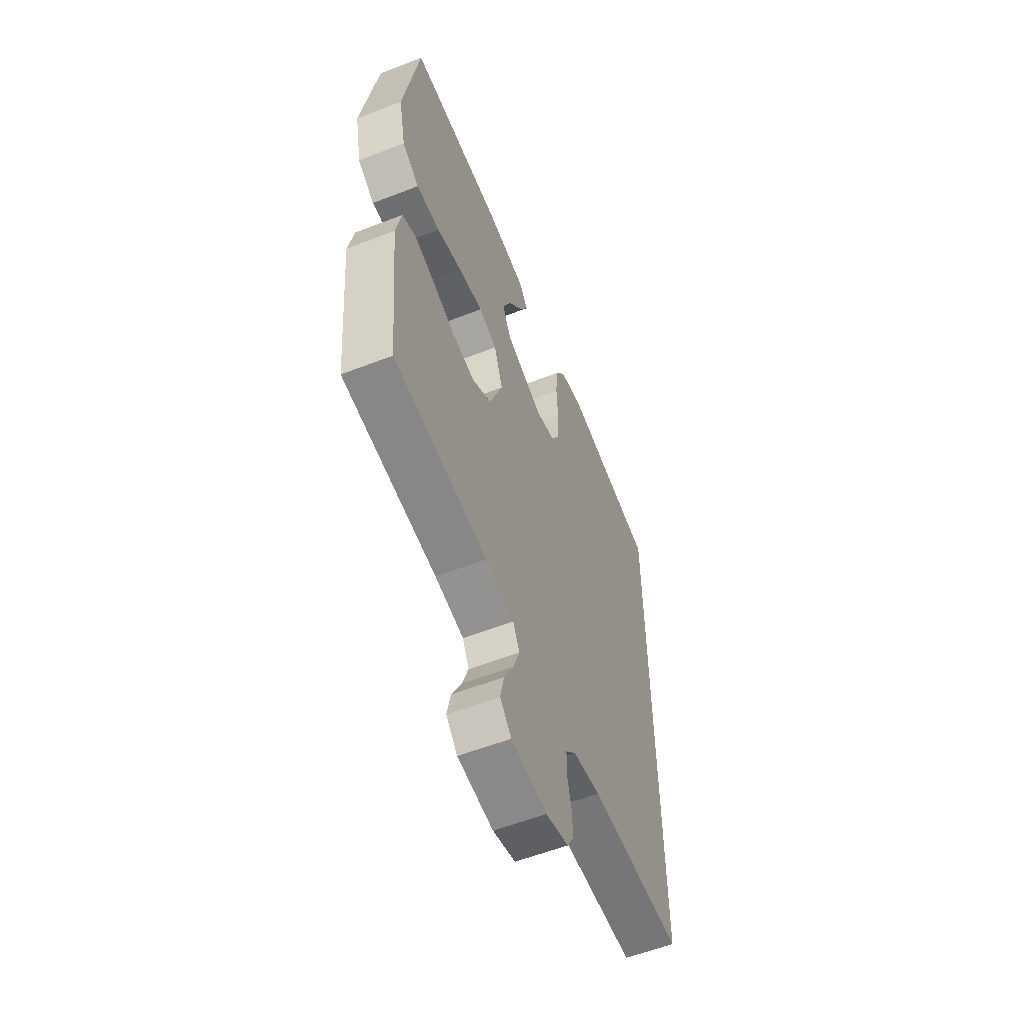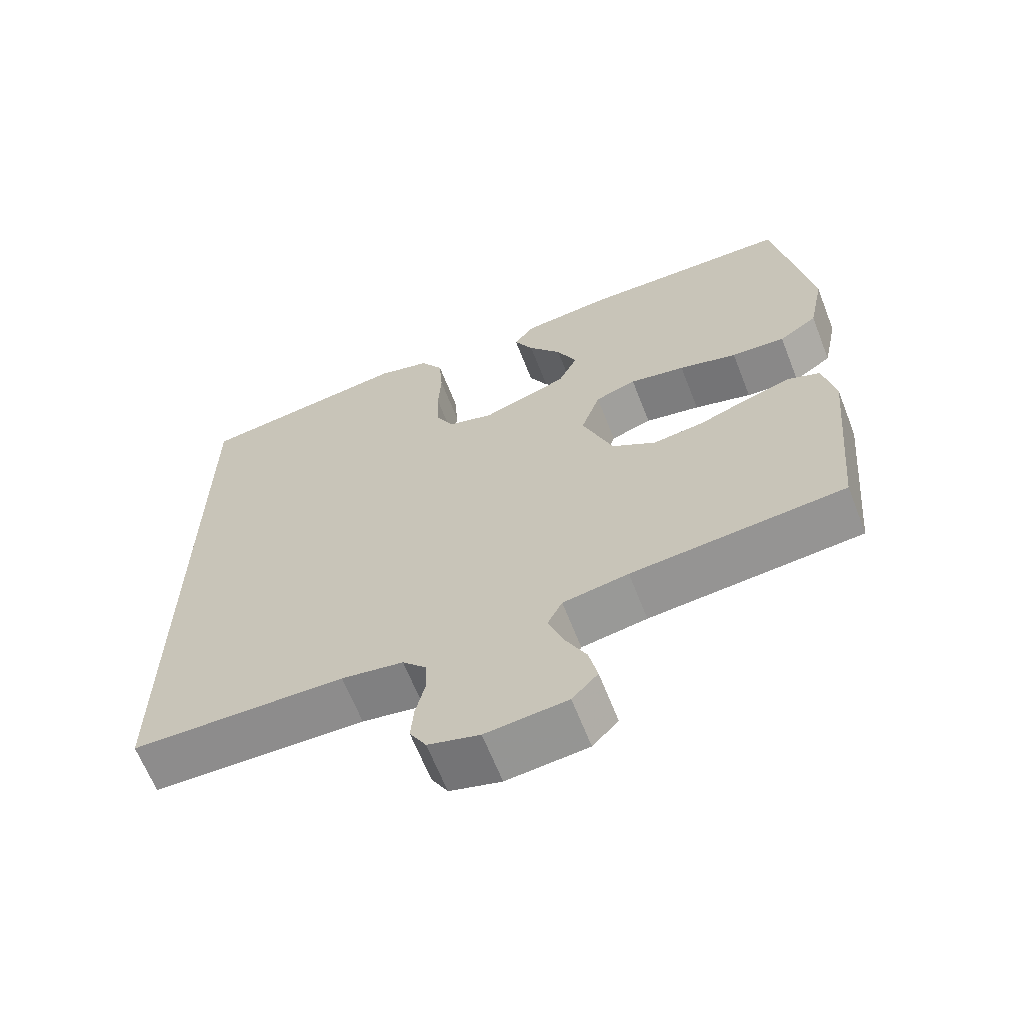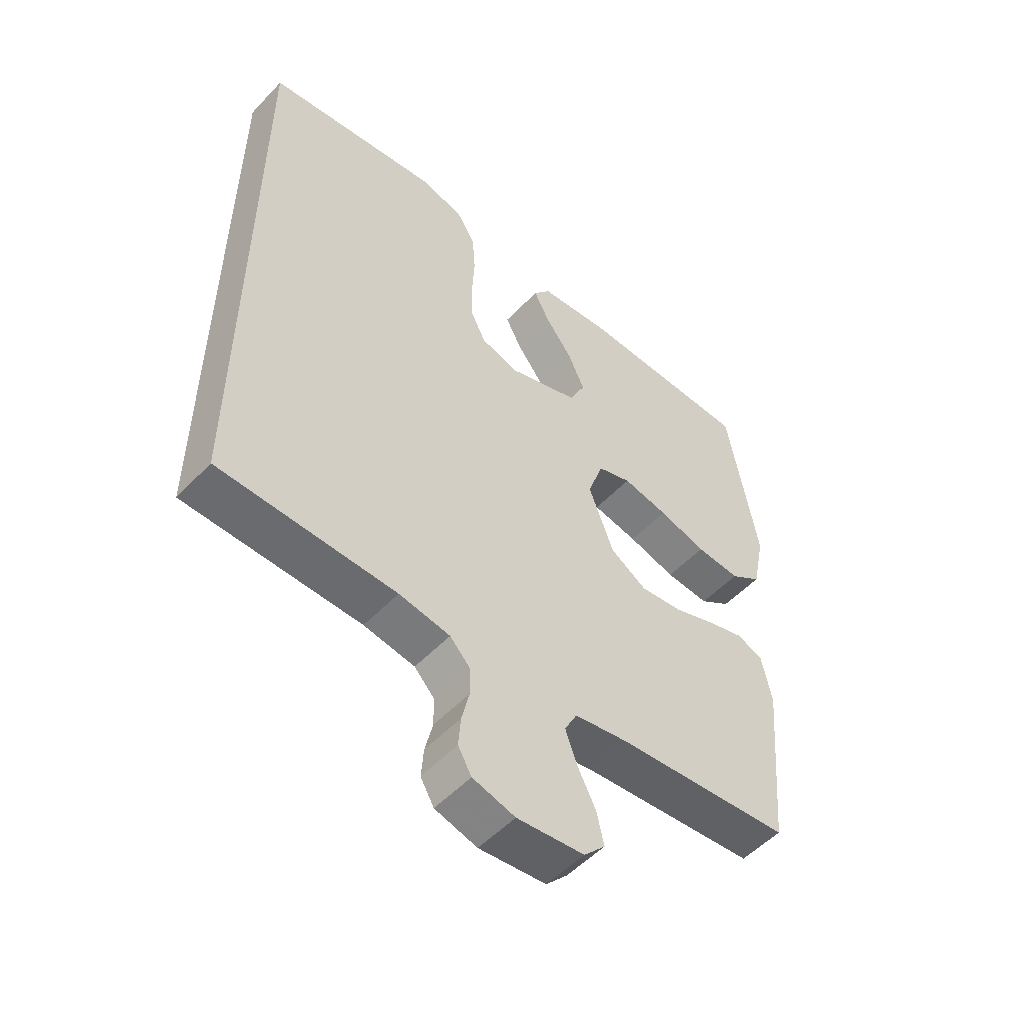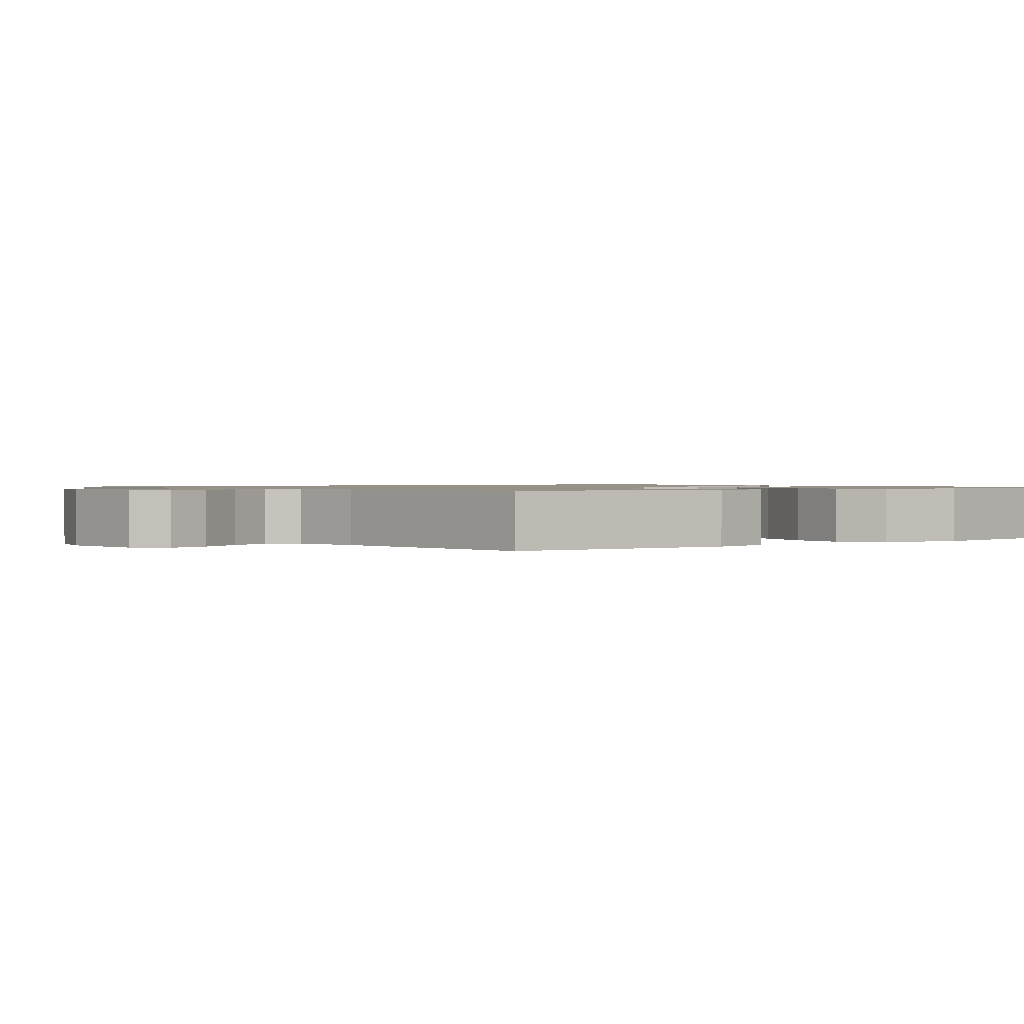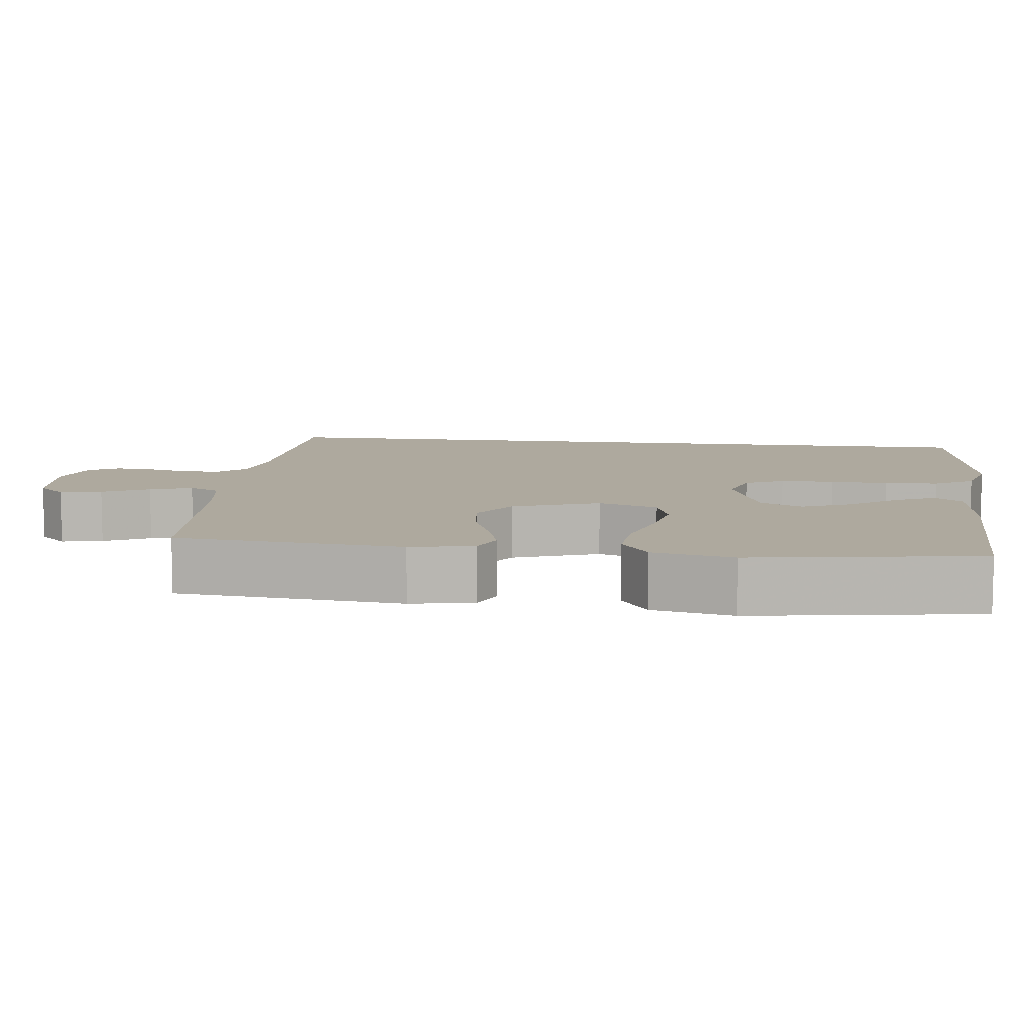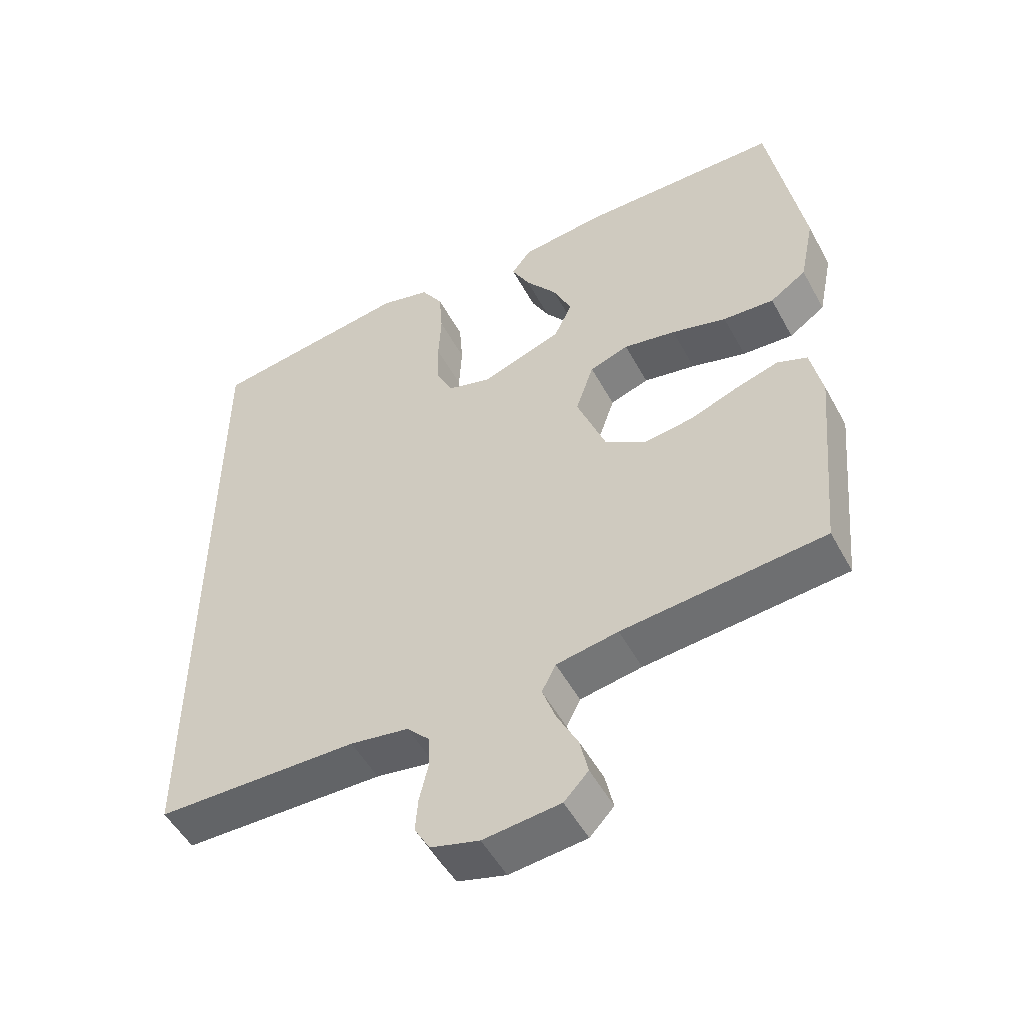
<metadata>
{"format":"obj","ext":"obj","renderer":"f3d","projection":"perspective","resolution":1024,"background":"white","views":[{"elev":-57.8,"azim":-68.1,"up":"+Z"},{"elev":-64.8,"azim":-158.6,"up":"+Z"},{"elev":-52.9,"azim":138.0,"up":"+Z"},{"elev":1.0,"azim":-127.8,"up":"+Y"},{"elev":9.0,"azim":-82.6,"up":"+Y"},{"elev":-51.6,"azim":-152.0,"up":"+Z"}]}
</metadata>
<code>
v -0.5 0.07 -0.5
v -0.528 0.07 -0.2
v -0.511 0.07 -0.116
v -0.466 0.07 -0.098
v -0.402 0.07 -0.117
v -0.33 0.07 -0.144
v -0.258 0.07 -0.153
v -0.196 0.07 -0.114
v -0.153 0.07 0
v -0.18 0.07 0.079
v -0.238 0.07 0.099
v -0.316 0.07 0.084
v -0.398 0.07 0.061
v -0.474 0.07 0.056
v -0.528 0.07 0.093
v -0.55 0.07 0.2
v -0.5 0.07 0.5
v -0.2 0.07 0.504
v -0.075 0.07 0.49
v -0.046 0.07 0.452
v -0.073 0.07 0.399
v -0.12 0.07 0.336
v -0.148 0.07 0.273
v -0.121 0.07 0.216
v 0 0.07 0.173
v 0.065 0.07 0.192
v 0.09 0.07 0.243
v 0.092 0.07 0.314
v 0.088 0.07 0.391
v 0.093 0.07 0.462
v 0.125 0.07 0.514
v 0.2 0.07 0.534
v 0.5 0.07 0.49
v 0.5 0.07 -0.537
v 0.2 0.07 -0.542
v 0.113 0.07 -0.556
v 0.079 0.07 -0.592
v 0.078 0.07 -0.641
v 0.091 0.07 -0.696
v 0.095 0.07 -0.747
v 0.072 0.07 -0.787
v 0 0.07 -0.807
v -0.114 0.07 -0.795
v -0.15 0.07 -0.757
v -0.138 0.07 -0.702
v -0.107 0.07 -0.641
v -0.087 0.07 -0.585
v -0.108 0.07 -0.544
v -0.2 0.07 -0.528
v -0.5 0 -0.5
v -0.528 0 -0.2
v -0.511 0 -0.116
v -0.466 0 -0.098
v -0.402 0 -0.117
v -0.33 0 -0.144
v -0.258 0 -0.153
v -0.196 0 -0.114
v -0.153 0 0
v -0.18 0 0.079
v -0.238 0 0.099
v -0.316 0 0.084
v -0.398 0 0.061
v -0.474 0 0.056
v -0.528 0 0.093
v -0.55 0 0.2
v -0.5 0 0.5
v -0.2 0 0.504
v -0.075 0 0.49
v -0.046 0 0.452
v -0.073 0 0.399
v -0.12 0 0.336
v -0.148 0 0.273
v -0.121 0 0.216
v 0 0 0.173
v 0.065 0 0.192
v 0.09 0 0.243
v 0.092 0 0.314
v 0.088 0 0.391
v 0.093 0 0.462
v 0.125 0 0.514
v 0.2 0 0.534
v 0.5 0 0.49
v 0.5 0 -0.537
v 0.2 0 -0.542
v 0.113 0 -0.556
v 0.079 0 -0.592
v 0.078 0 -0.641
v 0.091 0 -0.696
v 0.095 0 -0.747
v 0.072 0 -0.787
v 0 0 -0.807
v -0.114 0 -0.795
v -0.15 0 -0.757
v -0.138 0 -0.702
v -0.107 0 -0.641
v -0.087 0 -0.585
v -0.108 0 -0.544
v -0.2 0 -0.528
f 43 44 45 46
f 43 46 47
f 42 43 47
f 41 42 47
f 38 39 40 41
f 37 38 41 47
f 36 37 47 48
f 32 33 34 35
f 28 29 30 31
f 27 28 31 32
f 19 20 21 22
f 19 22 23
f 18 19 23
f 17 18 23
f 16 17 23 24
f 12 13 14 15
f 11 12 15 16
f 3 4 5 6
f 1 2 3 6
f 49 1 6 7
f 48 49 7 8
f 36 48 8 9
f 27 32 35 36
f 26 27 36
f 25 26 36 9
f 11 16 24 25
f 10 11 25
f 9 10 25
f 95 94 93 92
f 96 95 92
f 96 92 91
f 96 91 90
f 90 89 88 87
f 96 90 87 86
f 97 96 86 85
f 84 83 82 81
f 80 79 78 77
f 81 80 77 76
f 71 70 69 68
f 72 71 68
f 72 68 67
f 72 67 66
f 73 72 66 65
f 64 63 62 61
f 65 64 61 60
f 55 54 53 52
f 55 52 51 50
f 56 55 50 98
f 57 56 98 97
f 58 57 97 85
f 85 84 81 76
f 85 76 75
f 58 85 75 74
f 74 73 65 60
f 74 60 59
f 74 59 58
f 1 50 51 2
f 2 51 52 3
f 3 52 53 4
f 4 53 54 5
f 5 54 55 6
f 6 55 56 7
f 7 56 57 8
f 8 57 58 9
f 9 58 59 10
f 10 59 60 11
f 11 60 61 12
f 12 61 62 13
f 13 62 63 14
f 14 63 64 15
f 15 64 65 16
f 16 65 66 17
f 17 66 67 18
f 18 67 68 19
f 19 68 69 20
f 20 69 70 21
f 21 70 71 22
f 22 71 72 23
f 23 72 73 24
f 24 73 74 25
f 25 74 75 26
f 26 75 76 27
f 27 76 77 28
f 28 77 78 29
f 29 78 79 30
f 30 79 80 31
f 31 80 81 32
f 32 81 82 33
f 33 82 83 34
f 34 83 84 35
f 35 84 85 36
f 36 85 86 37
f 37 86 87 38
f 38 87 88 39
f 39 88 89 40
f 40 89 90 41
f 41 90 91 42
f 42 91 92 43
f 43 92 93 44
f 44 93 94 45
f 45 94 95 46
f 46 95 96 47
f 47 96 97 48
f 48 97 98 49
f 49 98 50 1

</code>
